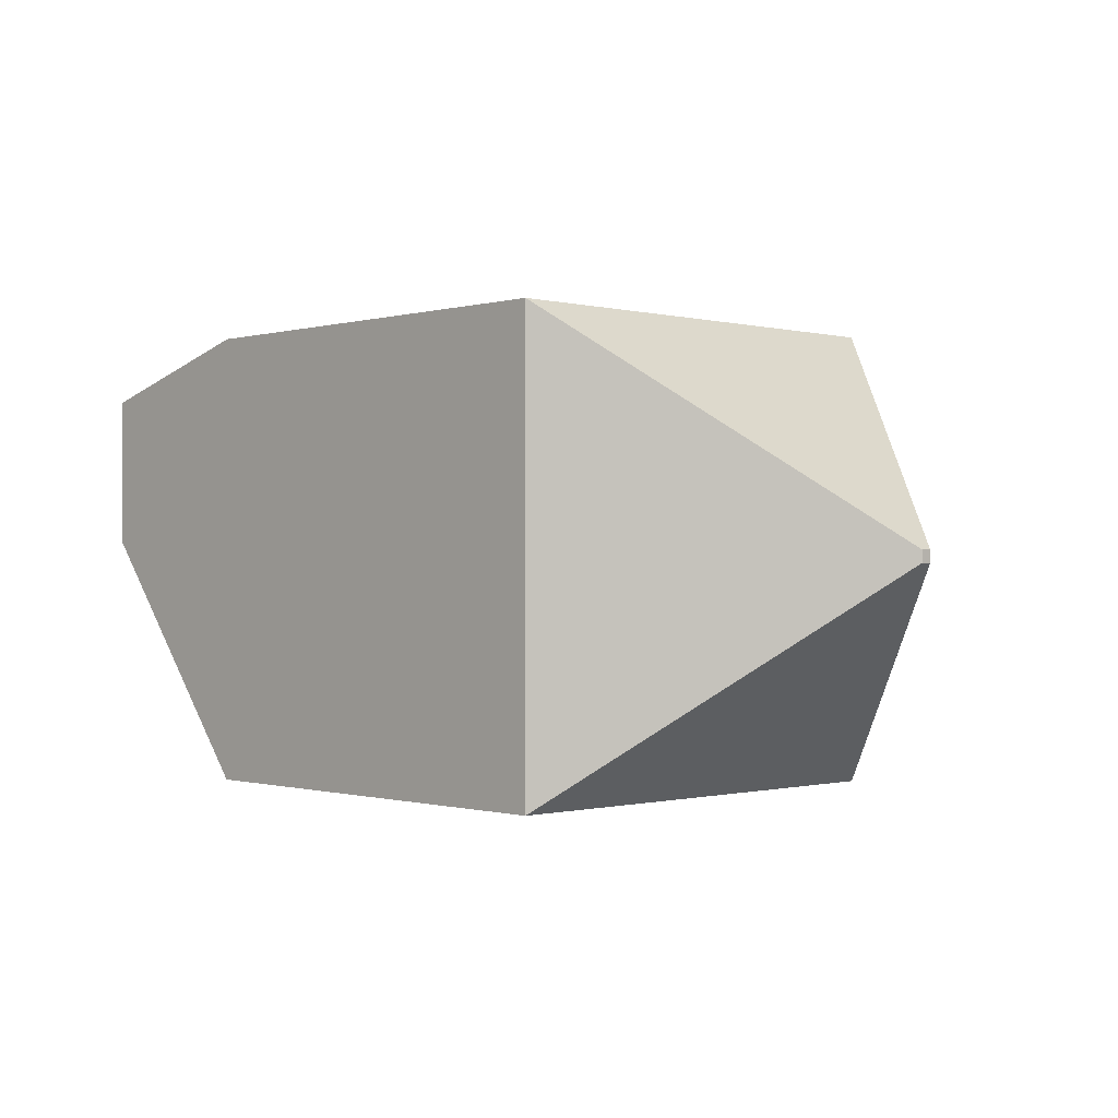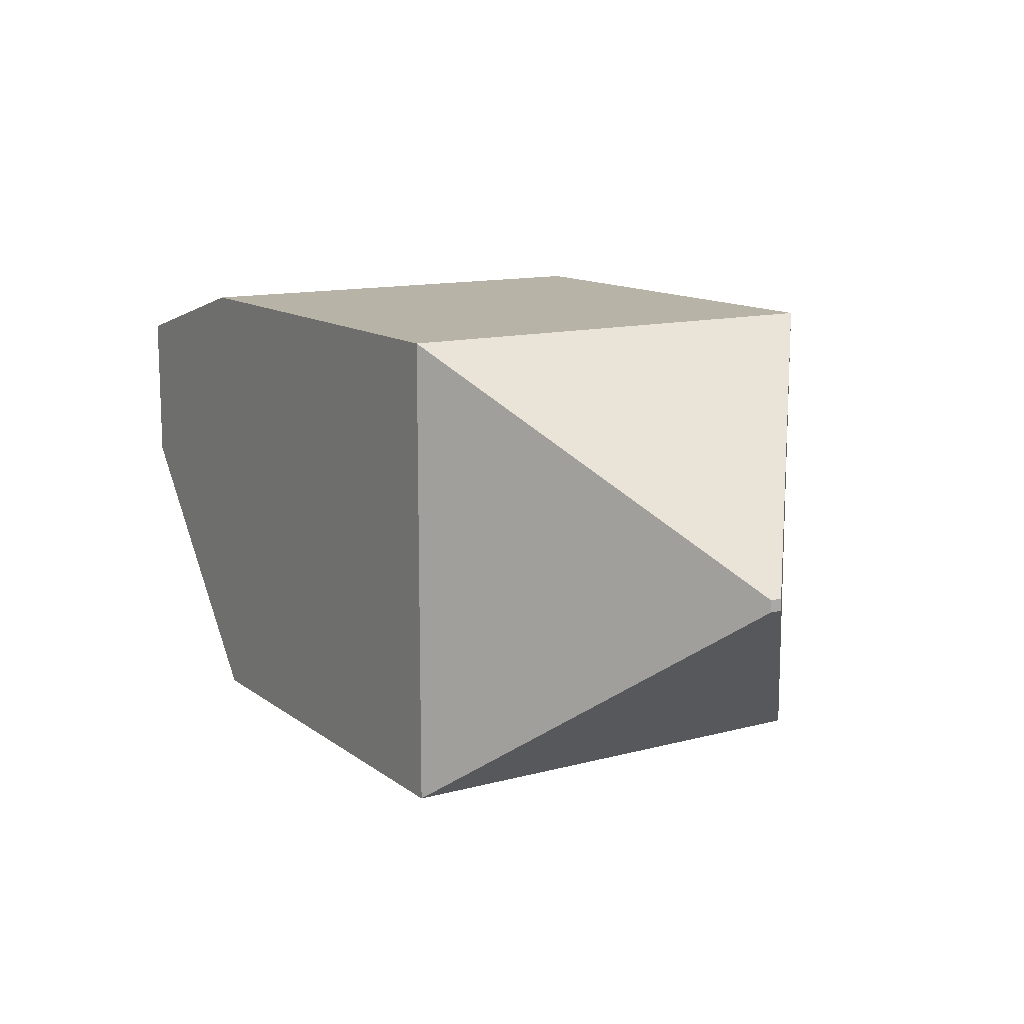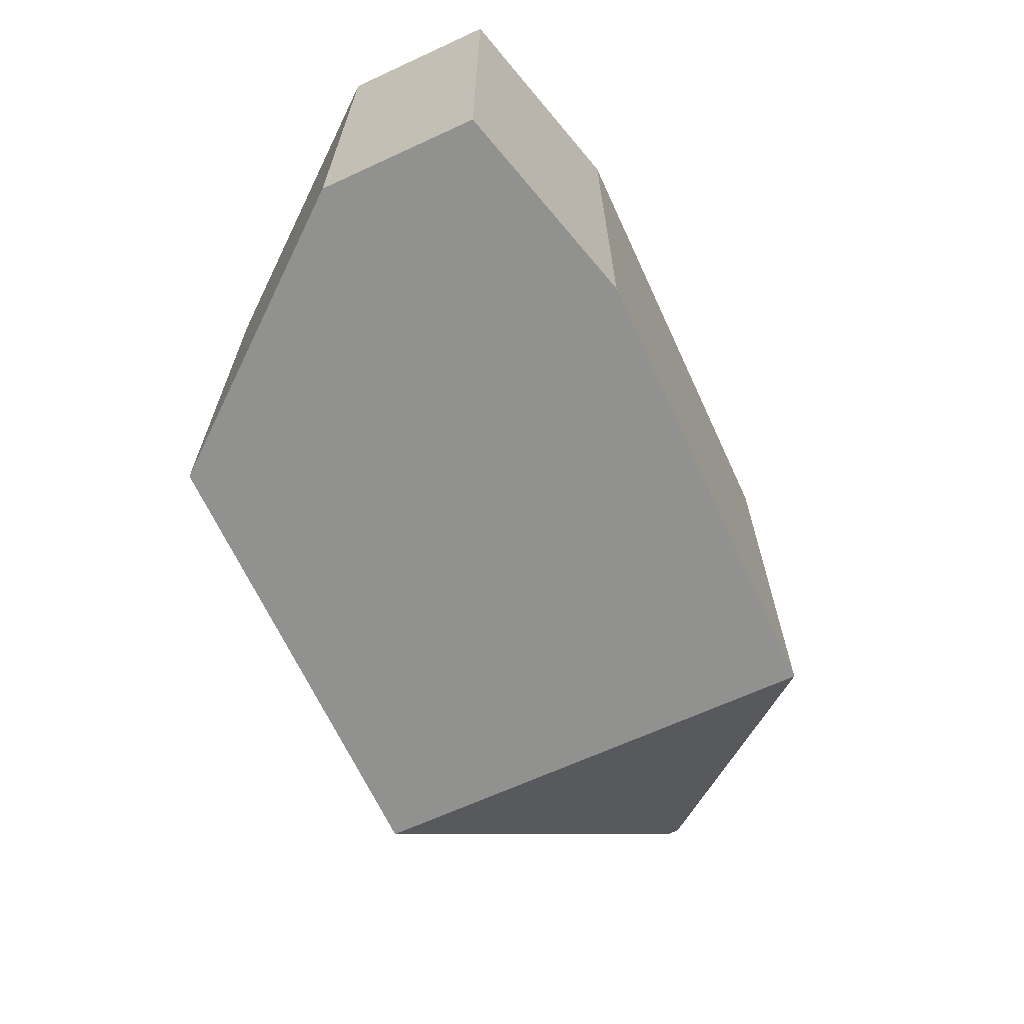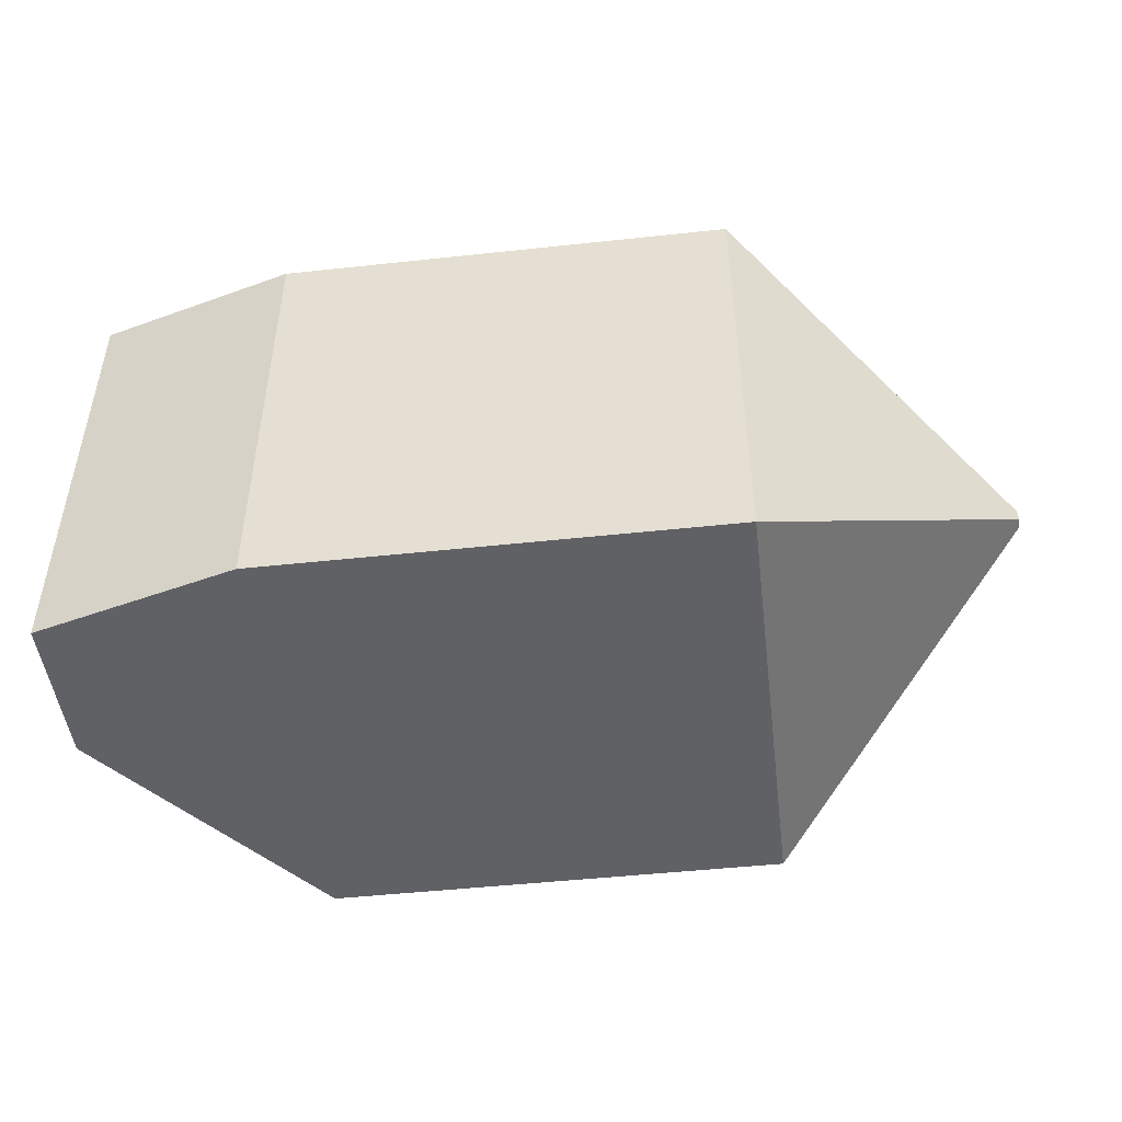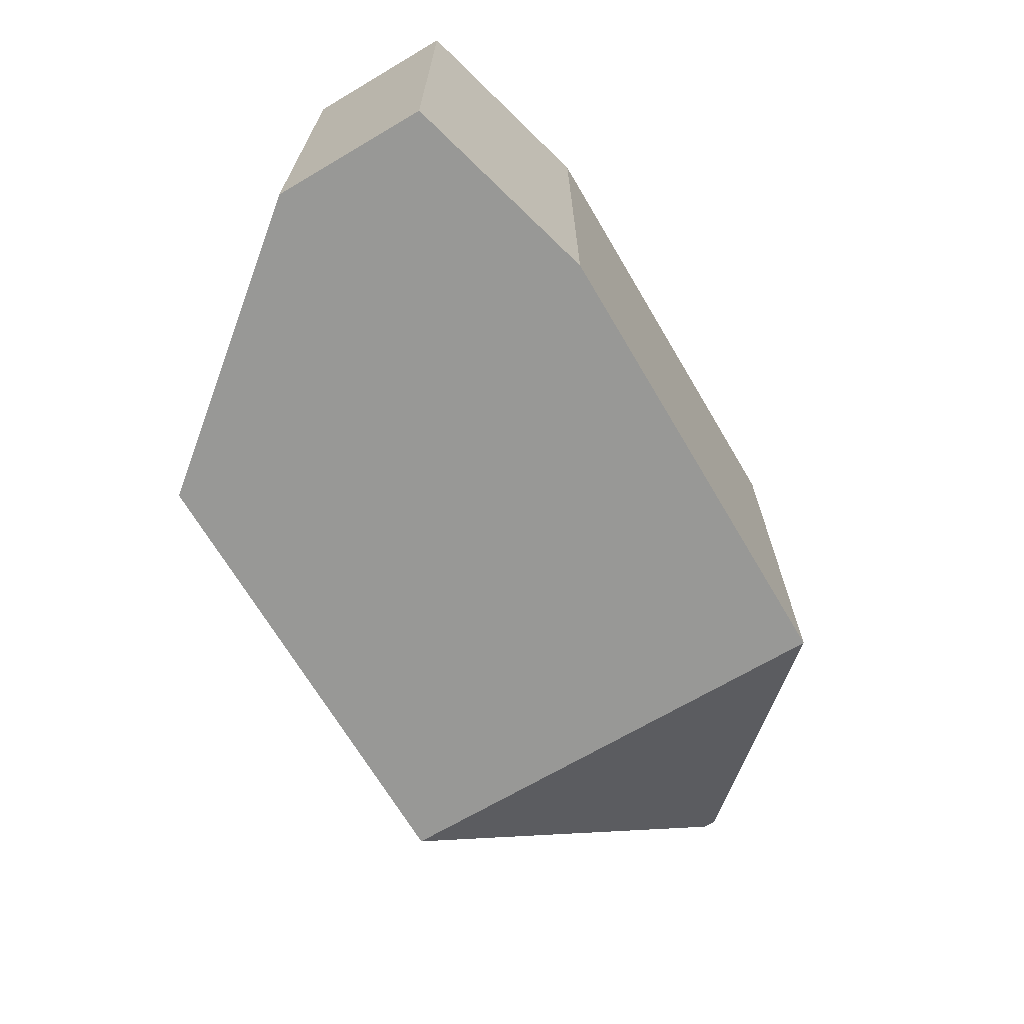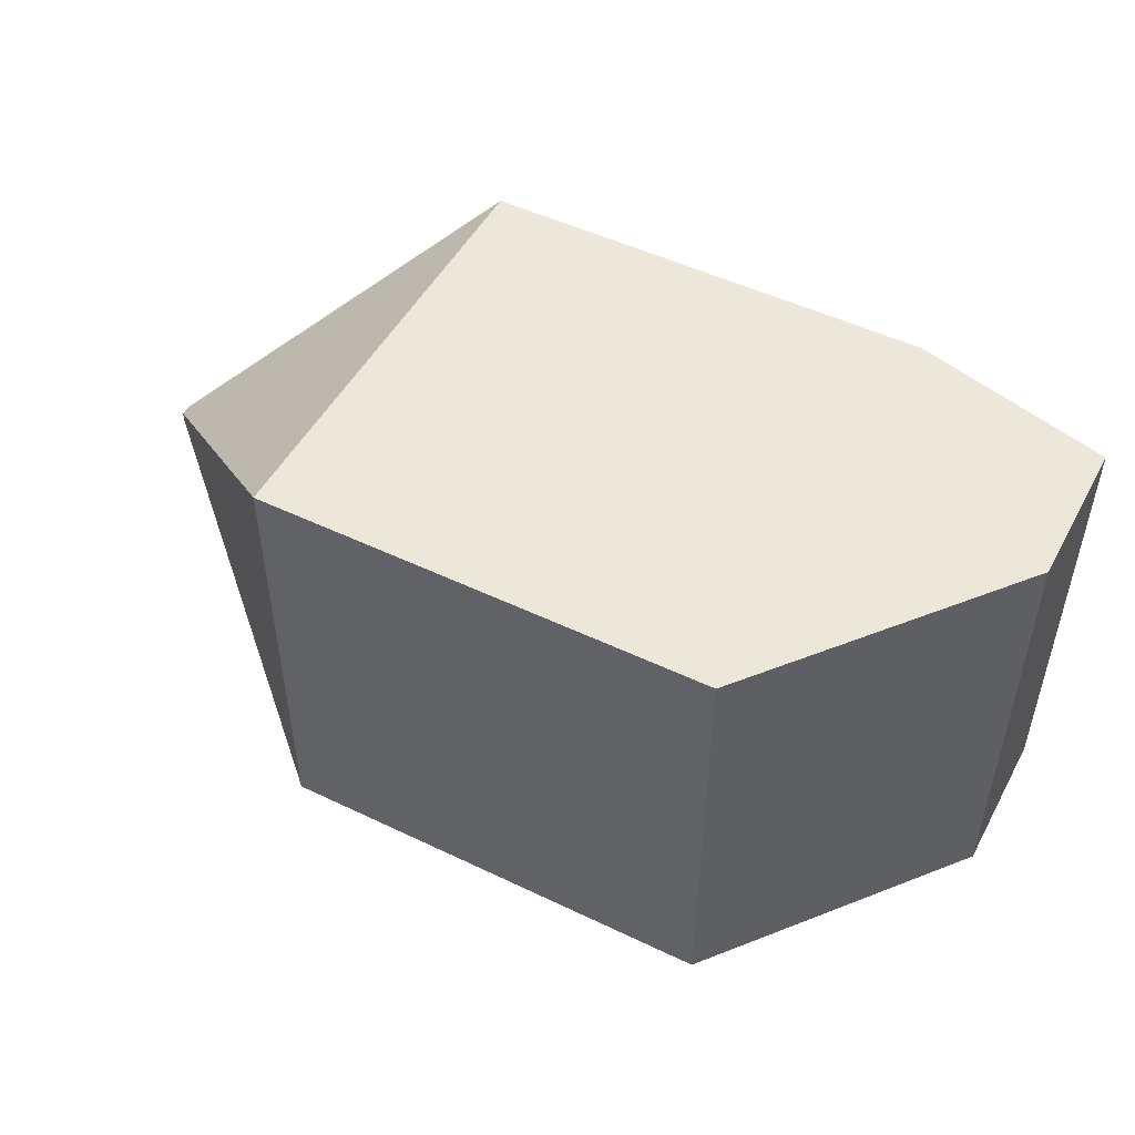
<metadata>
{"format":"obj","ext":"obj","renderer":"f3d","projection":"perspective","resolution":1024,"background":"white","views":[{"elev":-0.4,"azim":-133.6,"up":"+Y"},{"elev":12.7,"azim":-121.8,"up":"+Y"},{"elev":-66.0,"azim":114.8,"up":"+Z"},{"elev":-48.1,"azim":-173.1,"up":"+Z"},{"elev":-68.5,"azim":120.6,"up":"+Z"},{"elev":50.0,"azim":27.8,"up":"+Z"}]}
</metadata>
<code>
o cradle_02
v -1.687 13.5 -4.723
v 1.687 13.5 -4.723
v -1.687 16.87 -4.723
v 1.687 16.87 -4.723
v -1.687 13.5 -1.349
v 1.687 13.5 -1.349
v -1.687 16.87 -1.349
v 1.687 16.87 -1.349
v -3.638 15.14 -3.079
v -3.638 15.23 -3.079
v -3.638 15.14 -2.993
v -3.638 15.23 -2.993
v 3.174 15.34 -4.723
v 3.174 16.47 -4.723
v 3.174 15.34 -1.349
v 3.174 16.47 -1.349
g cradle_02_1 - Default
f 1 3 4 2
f 1 9 10 3
f 2 6 5 1
f 2 13 15 6
f 3 7 8 4
f 3 10 12 7
f 4 14 13 2
f 5 11 9 1
f 6 8 7 5
f 6 15 16 8
f 7 12 11 5
f 8 16 14 4
f 9 11 12 10
f 14 16 15 13

</code>
